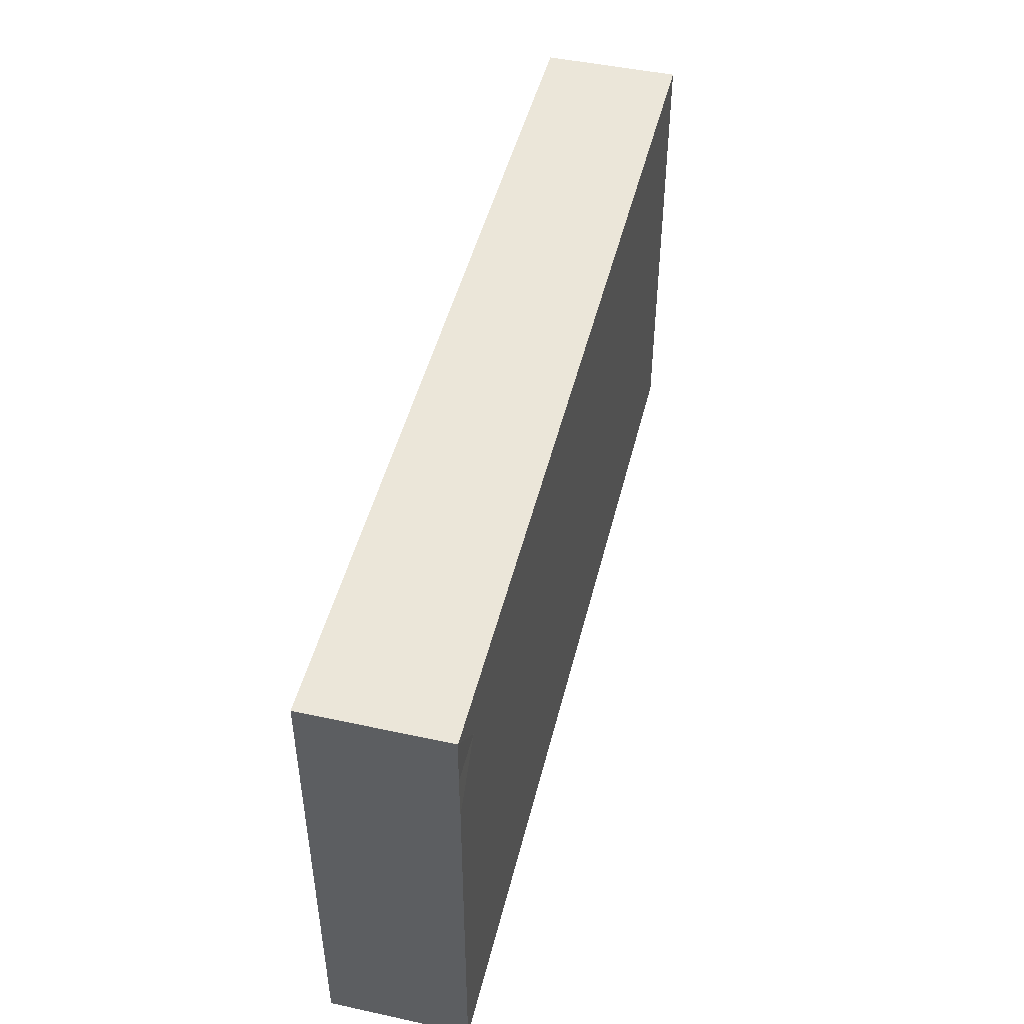
<metadata>
{"format":"obj","ext":"obj","renderer":"f3d","projection":"perspective","resolution":1024,"background":"white","views":[{"elev":47.5,"azim":-76.3,"up":"+Y"}]}
</metadata>
<code>
v -0.08078 -0.04151 -0.01207
v -0.08078 -0.04151 0.01207
v -0.08078 0.04151 -0.01207
v -0.08078 0.04151 0.01207
v 0.08078 -0.04151 -0.01207
v 0.08078 -0.04151 0.01207
v 0.08078 0.04151 -0.01203
v 0.08078 0.04151 0.01207
v 0.07065 0.03158 -0.01207
v 0.01146 0.03342 0.01207
v -0.04968 -0.02351 -0.01207
v -0.08078 0.009066 -0.003267
v 0.06787 0.04151 -0.01207
v -0.02563 0.04151 -0.003849
v -0.07251 0.04151 -0.002497
v -0.08078 -0.02888 0.002596
v -0.08078 0.03122 -0.003759
v -0.06513 -0.0246 -0.01207
v 0.02664 -0.001278 -0.01207
v -0.008139 -0.007507 -0.01207
v 0.08078 0.04151 0.0008493
v -0.08078 0.008485 0.00409
v -0.0727 0.03315 0.01207
v -0.08078 0.02534 0.007078
v 0.07264 0.03356 0.01207
v -0.06983 0.02521 -0.01207
v -0.06966 0.03374 -0.01207
v -0.05486 0.03302 -0.01207
v -0.05286 0.01936 -0.01207
v -0.04361 0.01222 -0.01207
v -0.04377 0.02138 -0.01207
v -0.04272 0.03405 -0.01207
v -0.03023 0.02087 -0.01207
v -0.03171 0.03326 -0.01207
v 0.03103 -0.03416 -0.01207
v -0.02718 0.006856 -0.01207
v -0.01799 -0.001084 -0.01207
v -0.01738 0.008199 -0.01207
v -0.01738 0.02087 -0.01207
v -0.004533 0.008199 -0.01207
v 0.01502 0.03253 -0.01207
v -0.004775 0.02024 -0.01207
v -0.004533 0.03353 -0.01207
v 0.009989 0.04151 0.00374
v 0.009883 -0.004385 -0.01207
v 8.212e-06 2.864e-05 -0.01207
v 0.006959 0.007973 -0.01207
v 0.008316 0.02087 -0.01207
v 0.00747 0.03284 -0.01207
v 0.01236 -0.0138 -0.01207
v 0.02138 -0.01355 -0.01207
v 0.08078 0.0134 0.005237
v 0.02213 0.008164 -0.01207
v 0.01976 0.02133 -0.01207
v 0.02256 0.03222 -0.01207
v 0.03352 -0.0172 -0.01207
v 0.03401 -0.004469 -0.01207
v 0.03384 0.01006 -0.01207
v 0.03469 0.02177 -0.01207
v 0.03265 0.03254 -0.01207
v 0.04673 -0.02947 -0.01207
v 0.03855 -0.02534 -0.01207
v -0.06819 -0.03298 -0.01207
v 0.04716 -0.004312 -0.01207
v 0.04632 0.007712 -0.01207
v 0.04592 0.02055 -0.01207
v 0.04758 0.03284 -0.01207
v 0.001778 0.04151 -0.00316
v 0.05253 0.04151 0.005422
v 0.05744 -0.03097 -0.01207
v 0.0514 -0.01714 -0.01207
v 0.06117 -0.01735 -0.01207
v 0.06118 -0.004486 -0.01207
v 0.0597 0.02126 -0.01207
v 0.05971 0.03353 -0.01207
v -0.08078 0.01718 0
v 0.06401 -0.03496 -0.01207
v -0.03487 0.002363 -0.01207
v 0.07109 -0.01542 -0.01207
v 0.07085 -0.004029 -0.01207
v -0.0476 0.0342 0.01207
v 0.06938 0.02114 -0.01207
v -0.05549 -0.02896 -0.01207
v 0.0728 -0.01801 0.01207
v 0.07315 -0.006684 0.01207
v -0.06464 -0.02548 0.01207
v 0.04501 -0.03337 0.01207
v -0.04593 -0.03378 0.01207
v -0.01911 -0.03346 0.01207
v -0.006345 -0.03288 0.01207
v 0.006459 -0.03295 0.01207
v 0.01907 -0.03282 0.01207
v 0.03118 -0.03362 0.01207
v -0.05015 -0.02459 0.01207
v 0.08078 0.03001 -0.01207
v 0.08078 -0.0315 0.004101
v 0.07264 0.006084 0.01207
v 0.0723 0.01939 0.01207
v -0.01988 0.04151 0.00201
v -0.03855 -0.02534 0.01207
v -0.03842 -0.01372 0.01207
v -0.02739 -0.02342 0.01207
v -0.000964 -0.02434 -0.01207
v -0.02765 -0.0116 0.01207
v -0.01285 -0.02534 0.01207
v -0.01285 -0.01267 0.01207
v 4.987e-06 -0.02485 0.01207
v 0.01284 -0.02485 0.01207
v 0.01277 -0.01264 0.01207
v 0.013 9.535e-05 0.01207
v 0.01041 0.01314 0.01207
v 0.01962 0.01186 0.01207
v 0.0257 -0.02534 0.01207
v -0.05703 0.0331 0.01207
v -0.03085 0.03364 0.01207
v 0.0257 -0.01267 0.01207
v -0.009038 -0.03576 -0.01207
v 0.004646 -0.03566 -0.01207
v 0.0257 0 0.01207
v -0.07073 0.04151 -0.01207
v 0.07073 -0.04151 0.01207
v 0.01962 0.04151 0.004518
v 0.004442 -0.04151 -0.004042
v -0.03648 -0.04151 -0.003046
v 0.01398 -0.04151 -0.004706
v 0.04061 -0.0245 0.01207
v -0.08078 0.0316 -0.01207
v 0.03855 -0.01329 0.01207
v 0.08078 -0.005075 0.003833
v -0.08078 -0.009969 -0.004528
v 0.03855 0 0.01207
v 0.08078 0.03465 0.005082
v 0.03905 0.01367 0.01207
v 0.03848 0.02537 0.01207
v 0.04548 0.03251 0.01207
v 0.0514 -0.01267 0.01207
v -0.03199 0.04151 0.004095
v 0.0514 0 0.01207
v 0.05092 0.01268 0.01207
v -0.07251 0.02032 0.01207
v 0.05196 0.0254 0.01207
v 0.06483 -0.03385 0.01207
v 0.06424 -0.01267 0.01207
v 0.06421 0.0004164 0.01207
v 0.06416 0.01317 0.01207
v 0.06327 0.025 0.01207
v 0.08078 0.02091 0.002117
v -0.08078 -0.01885 -0.001956
v -0.0287 -0.04151 0.002737
v -0.01514 -0.04151 0.002175
v -0.003963 -0.04151 0.003547
v 0.007381 -0.04151 0.004279
v 0.02228 -0.04151 0.002061
v 0.04818 -0.04151 0.003253
v 0.06341 -0.04151 0.001136
v -0.05998 -0.04151 -0.000181
v 0.0729 -0.04151 0.003001
v -0.06566 -0.04151 0.01207
v -0.03855 -0.04151 0.01207
v -0.02537 -0.04151 0.01207
v 0.0547 -0.04151 -0.003774
v -0.01285 -0.04151 0.01207
v -0.0004387 -0.04151 0.01207
v 0.01285 -0.04151 0.01207
v 0.02539 -0.04151 0.01207
v 0.03866 -0.04151 0.01207
v 0.05006 -0.04151 0.01207
v 0.06057 -0.04151 0.01207
v -0.07312 -0.02412 0.01207
v 0.01463 -0.02214 -0.01207
v 0.07126 -0.04151 -0.01207
v -0.07287 -0.01375 0.01207
v -0.07256 0 0.01207
v -0.07247 0.01229 0.01207
v -0.06561 -0.01047 0.01207
v -0.06497 -0.002352 0.01207
v -0.06486 0.02664 0.01207
v -0.04989 -0.01414 0.01207
v -0.05138 -0.0001373 0.01207
v -0.05167 0.02551 0.01207
v -0.03855 0 0.01207
v -0.03855 0.01267 0.01207
v -0.03838 0.02488 0.01207
v -0.0257 0 0.01207
v -0.0257 0.01267 0.01207
v -0.0235 0.02406 0.01207
v -0.01286 0.01266 0.01207
v -0.01285 0.02534 0.01207
v 0.0001628 0.0119 0.01207
v -9.363e-05 0.02514 0.01207
v 0.01358 0.02553 0.01207
v 0.02587 0.02448 0.01207
v 0.02678 0.03673 0.01207
v -0.08078 -0.02728 0.01207
v -0.08078 -0.01506 0.01207
v -0.08078 -0.005303 0.01207
v -0.08078 0.002632 0.01207
v -0.08078 0.0153 0.01207
v -0.08078 0.02415 0.01207
v -0.06359 0.04151 -0.003107
v -0.0506 0.04151 -0.002446
v -0.03962 0.04151 -0.0005348
v -0.009293 0.04151 -0.00316
v -0.008254 0.04151 0.005833
v 0.08078 -0.0333 -0.006236
v 0.00256 0.04151 0.00556
v -0.02238 -0.04151 -0.004343
v -0.07549 -0.03325 0.01207
v 0.01352 0.04151 -0.003119
v -0.07439 -0.00972 -0.01207
v 0.02555 0.04151 -0.003617
v 0.02898 0.04151 0.00599
v -0.06069 0.04151 -0.01207
v 0.06548 0.04151 0.01207
v -0.06399 0.04151 0.01207
v -0.05251 0.04151 0.01207
v -0.03865 0.04151 0.01207
v -0.02784 0.04151 0.01207
v -0.01285 0.04151 0.01207
v -0.002769 0.04151 0.01207
v 0.01008 0.04151 0.01207
v 0.04559 -0.01837 0.01207
v 0.02293 0.04151 0.01207
v 0.04495 0.006294 0.01207
v 0.04463 0.02015 0.01207
v 0.03578 0.04151 0.01207
v -0.01145 0.01365 -0.01207
v -0.01132 0.02733 -0.01207
v 0.08078 -0.02534 -0.003016
v 0.08078 -0.01161 -0.003845
v 0.08078 0.001196 -0.002002
v 0.08078 -0.01714 -0.01207
v 0.08078 -0.004469 -0.01207
v 0.08078 0.003635 -0.01207
v 0.08078 0.01266 -0.01207
v 0.08078 -0.02663 -0.01207
v 0.08078 0.02087 -0.01207
v 0.08078 -0.04151 0.00316
v -0.08078 0.04151 0.003016
v -0.08078 -0.04151 0.003016
v -0.03796 0.02603 -0.01207
v 0.001892 0.01453 -0.01207
v -0.06865 -0.01563 -0.01207
v 0.001892 0.0272 -0.01207
v 0.00288 -0.009673 -0.01207
v 0.04192 -0.01118 -0.01207
v 0.04078 0.00223 -0.01207
v 0.04044 0.01453 -0.01207
v -0.06878 -0.004469 -0.01207
v 0.04058 0.02899 -0.01207
v 0.05329 0.001865 -0.01207
v 0.05329 0.01453 -0.01207
v 0.05233 0.02457 -0.01207
v 0.06755 -0.02258 -0.01207
v -0.06897 0.007886 -0.01207
v -0.01901 -0.01877 0.01207
v -0.01905 -0.005915 0.01207
v -0.006424 -0.019 0.01207
v 0.006424 -0.019 0.01207
v 0.006686 0.006117 0.01207
v 0.01927 -0.019 0.01207
v -0.04497 -0.006334 0.01207
v -0.04497 0.006334 0.01207
v -0.01861 0.01852 0.01207
v -0.0203 0.03255 0.01207
v -0.05634 -0.01705 -0.01207
v -0.006424 0.019 0.01207
v -0.006896 0.03174 0.01207
v -0.05663 -0.003952 -0.01207
v 0.01869 0.03218 0.01207
v -0.03667 -0.02324 -0.01207
v -0.05542 0.008415 -0.01207
v -0.03665 -0.0108 -0.01207
v 0.0146 0.003182 -0.01207
v 0.01419 0.01287 -0.01207
v -0.04227 -0.0294 -0.01207
v -0.04371 -0.01712 -0.01207
v -0.04325 -0.004626 -0.01207
v -0.02931 -0.02962 -0.01207
v -0.03122 -0.01688 -0.01207
v -0.03052 -0.004688 -0.01207
v -0.01729 -0.03007 -0.01207
v -0.01565 -0.01822 -0.01207
v -0.02362 0.0272 -0.01207
v 0.02687 0.01803 -0.01207
v 0.02732 0.02578 -0.01207
v -0.05916 -0.03276 0.01207
v -0.05889 -0.01919 0.01207
v -0.03212 -0.03167 0.01207
v -0.03288 -0.006202 0.01207
v -0.05788 -0.006235 0.01207
v -0.00546 -0.01658 -0.01207
v -0.03212 0.006334 0.01207
v -0.06235 -0.0108 -0.01207
v -0.06235 0.001865 -0.01207
v -0.04986 -0.01083 -0.01207
v -0.02381 -0.02347 -0.01207
v 0.01201 -0.03103 -0.01207
v 0.02191 -0.03014 -0.01207
v 0.02486 -0.0219 -0.01207
v -0.08078 -0.0163 -0.01207
v -0.08078 -0.003635 -0.01207
v -0.08078 0.008377 -0.01207
v -0.02695 -0.04151 -0.01207
v -0.0164 -0.04151 -0.01207
v -0.004066 -0.04151 -0.01207
v 0.009293 -0.04151 -0.01207
v 0.02227 -0.04151 -0.01207
v 0.03499 -0.04151 -0.01207
v 0.04686 -0.04151 -0.01207
v 0.05971 -0.04151 -0.01207
v -0.08078 0.0217 -0.01207
v -0.06655 -0.04151 -0.01207
v -0.05446 -0.04151 -0.01207
v -0.0421 -0.04151 -0.01207
v 0.03212 -0.019 0.01207
v 0.05786 0.006291 0.01207
v -0.08078 0.03257 0.01197
v -0.03562 0.01092 -0.01207
v -0.06036 0.02373 -0.01207
v 0.08078 0.0287 -0.003051
v 0.08078 -0.01208 0.01207
v -0.01334 0.04151 -0.01207
v 0.08078 0.01109 0.01207
v 0.08078 0.02607 0.01207
v 0.04316 -0.01953 -0.01207
v -0.06688 0.01696 -0.01207
v -0.04217 0.003661 -0.01207
v -0.01683 -0.009134 -0.01207
v 0.02649 0.00912 0.01207
v 0.03848 0.04151 -0.005229
v 0.04652 0.04151 -0.001922
v 0.05421 0.04151 -0.003325
v 0.06509 0.04151 -0.00222
v 0.06589 0.008492 -0.01207
v -0.08078 0.03338 0.004267
v 0.03976 -0.03384 -0.01207
v -0.04887 -0.03541 -0.01207
v -0.04784 0.04151 -0.01207
v -0.04023 0.04151 -0.01207
v -0.03023 0.04151 -0.01207
v -0.02214 0.04151 -0.01207
v -0.004533 0.04151 -0.01207
v 0.008316 0.04151 -0.01207
v 0.02116 0.04151 -0.01207
v 0.03425 0.04151 -0.01207
v 0.04686 0.04151 -0.01207
v 0.05495 0.04151 -0.01207
v -0.07251 0.04151 0.01207
v 0.07251 -0.02534 0.01207
v -0.07467 -0.04151 -0.001237
v 0.07273 0.04151 0.001261
v 0.08078 -0.019 0.002031
v 0.08078 0.005856 0.005057
v 0.08078 -0.03342 0.01207
v -0.03861 0.03272 0.01207
v -0.08078 -0.03524 -0.002031
v -0.02454 0.0345 -0.01207
v -0.08078 -0.03508 0.006774
v -0.01096 0.0041 -0.01207
v 0.03229 0.02068 0.01207
v 0.08078 -0.04151 -0.004456
v -0.003908 -0.04151 -0.004307
v -0.0479 0.02753 -0.01207
v -0.02404 0.01557 -0.01207
v -0.03453 -0.04151 -0.01207
v 0.03988 0.03648 -0.01207
v -0.08078 0.04151 -0.004528
v -0.08078 -0.0346 -0.01207
v -0.08078 -0.01022 0.005216
v -0.006424 0 0.01207
v -0.04897 -0.04151 0.005665
v 0.03072 -0.04151 0.005991
v -0.05782 -0.04151 0.01207
v -0.05802 0.01287 0.01207
v -0.03087 0.02553 0.01207
v 0.05769 -0.02497 0.01207
v 0.05714 0.04151 0.01207
v 8.284e-05 -0.006344 0.01207
v 0.08078 -0.019 0.01207
f 1 351 240
f 1 240 357
f 1 313 351
f 1 369 313
f 1 357 369
f 2 158 208
f 2 240 158
f 2 208 194
f 2 194 359
f 2 359 240
f 3 127 17
f 3 17 368
f 3 120 27
f 3 27 127
f 3 368 120
f 4 318 23
f 4 23 349
f 4 239 318
f 4 349 239
f 5 171 236
f 5 362 171
f 5 236 205
f 5 205 362
f 6 121 157
f 6 355 121
f 6 157 238
f 6 238 355
f 7 9 13
f 7 95 9
f 7 13 21
f 7 21 95
f 8 132 21
f 8 21 214
f 8 214 25
f 8 25 325
f 8 325 132
f 9 75 13
f 9 82 75
f 9 95 82
f 10 190 191
f 10 220 190
f 10 191 270
f 10 221 220
f 10 270 221
f 11 83 266
f 11 276 83
f 11 266 277
f 11 277 276
f 12 22 76
f 12 370 22
f 12 76 312
f 12 302 130
f 12 130 370
f 12 303 302
f 12 312 303
f 13 334 21
f 13 75 348
f 13 333 334
f 13 348 333
f 14 137 99
f 14 99 342
f 14 341 137
f 14 342 341
f 15 200 120
f 15 120 368
f 15 215 200
f 15 349 215
f 15 239 349
f 15 368 239
f 16 195 148
f 16 148 369
f 16 194 195
f 16 359 194
f 16 357 359
f 16 369 357
f 17 76 24
f 17 24 336
f 17 312 76
f 17 127 312
f 17 336 239
f 17 239 368
f 18 83 63
f 18 63 369
f 18 266 83
f 18 243 266
f 18 301 243
f 18 369 301
f 19 50 45
f 19 45 274
f 19 51 50
f 19 56 51
f 19 53 57
f 19 274 53
f 19 57 56
f 20 329 37
f 20 37 360
f 20 46 245
f 20 360 46
f 20 245 292
f 20 292 283
f 20 283 329
f 21 321 95
f 21 132 321
f 21 352 214
f 21 334 352
f 22 198 76
f 22 197 198
f 22 370 197
f 23 140 177
f 23 199 140
f 23 177 215
f 23 318 199
f 23 215 349
f 24 76 198
f 24 198 199
f 24 199 318
f 24 318 336
f 25 214 146
f 25 146 325
f 26 127 27
f 26 27 320
f 26 312 127
f 26 327 312
f 26 320 327
f 27 120 213
f 27 213 320
f 28 339 32
f 28 32 364
f 28 320 213
f 28 213 339
f 28 364 320
f 29 31 30
f 29 30 272
f 29 364 31
f 29 272 327
f 29 327 320
f 29 320 364
f 30 31 319
f 30 328 272
f 30 319 328
f 31 241 33
f 31 33 319
f 31 364 241
f 32 34 241
f 32 340 34
f 32 241 364
f 32 339 340
f 33 241 34
f 33 34 284
f 33 284 365
f 33 365 319
f 34 358 284
f 34 340 341
f 34 341 358
f 35 300 62
f 35 62 337
f 35 299 300
f 35 308 299
f 35 309 308
f 35 337 309
f 36 38 37
f 36 37 281
f 36 365 38
f 36 281 78
f 36 78 319
f 36 319 365
f 37 38 360
f 37 329 281
f 38 39 227
f 38 365 39
f 38 227 360
f 39 42 227
f 39 228 42
f 39 358 228
f 39 284 358
f 39 365 284
f 40 227 42
f 40 42 242
f 40 47 46
f 40 46 360
f 40 242 47
f 40 360 227
f 41 48 49
f 41 54 48
f 41 49 344
f 41 55 54
f 41 345 55
f 41 344 345
f 42 48 242
f 42 244 48
f 42 228 244
f 43 49 244
f 43 343 49
f 43 244 228
f 43 228 323
f 43 323 343
f 44 68 206
f 44 209 68
f 44 122 209
f 44 221 122
f 44 206 221
f 45 46 47
f 45 245 46
f 45 47 274
f 45 50 245
f 47 242 48
f 47 48 275
f 47 275 274
f 48 244 49
f 48 54 275
f 49 343 344
f 50 51 170
f 50 170 103
f 50 103 245
f 51 56 300
f 51 300 170
f 52 237 147
f 52 147 325
f 52 231 234
f 52 354 231
f 52 234 235
f 52 235 237
f 52 325 324
f 52 324 354
f 53 275 54
f 53 54 285
f 53 58 57
f 53 285 58
f 53 274 275
f 54 55 286
f 54 286 285
f 55 60 286
f 55 346 60
f 55 345 346
f 56 57 246
f 56 62 300
f 56 326 62
f 56 246 326
f 57 58 247
f 57 247 246
f 58 59 248
f 58 285 59
f 58 65 247
f 58 248 65
f 59 60 250
f 59 286 60
f 59 66 248
f 59 250 66
f 59 285 286
f 60 367 250
f 60 346 367
f 61 62 326
f 61 337 62
f 61 71 70
f 61 70 310
f 61 326 71
f 61 310 337
f 63 83 313
f 63 313 369
f 64 247 65
f 64 65 251
f 64 71 246
f 64 251 71
f 64 246 247
f 65 248 66
f 65 66 252
f 65 335 251
f 65 252 335
f 66 250 67
f 66 67 253
f 66 253 252
f 67 75 253
f 67 348 75
f 67 250 367
f 67 347 348
f 67 367 347
f 68 203 206
f 68 343 203
f 68 209 344
f 68 344 343
f 69 214 333
f 69 378 214
f 69 332 226
f 69 226 378
f 69 333 332
f 70 71 72
f 70 72 254
f 70 254 77
f 70 77 311
f 70 311 310
f 71 73 72
f 71 251 73
f 71 326 246
f 72 73 79
f 72 79 254
f 73 80 79
f 73 335 80
f 73 251 335
f 74 75 82
f 74 253 75
f 74 82 335
f 74 252 253
f 74 335 252
f 77 254 171
f 77 171 311
f 78 281 278
f 78 278 328
f 78 328 319
f 79 80 233
f 79 233 232
f 79 232 236
f 79 236 254
f 80 234 233
f 80 335 234
f 81 114 180
f 81 216 114
f 81 180 356
f 81 217 216
f 81 356 217
f 82 95 237
f 82 237 235
f 82 235 335
f 83 276 338
f 83 314 313
f 83 338 314
f 84 85 143
f 84 322 85
f 84 143 377
f 84 380 322
f 84 377 350
f 84 350 380
f 85 97 144
f 85 322 97
f 85 144 143
f 86 172 169
f 86 169 208
f 86 288 172
f 86 208 287
f 86 287 288
f 87 126 93
f 87 93 166
f 87 377 126
f 87 166 167
f 87 167 377
f 88 100 94
f 88 94 287
f 88 159 100
f 88 374 159
f 88 287 374
f 89 90 105
f 89 162 90
f 89 256 102
f 89 102 289
f 89 105 256
f 89 160 162
f 89 289 160
f 90 91 107
f 90 163 91
f 90 107 105
f 90 162 163
f 91 92 108
f 91 164 92
f 91 108 107
f 91 163 164
f 92 93 113
f 92 165 93
f 92 113 108
f 92 164 165
f 93 126 113
f 93 165 166
f 94 100 178
f 94 178 288
f 94 288 287
f 95 321 237
f 96 205 229
f 96 362 205
f 96 229 353
f 96 355 238
f 96 238 362
f 96 353 380
f 96 380 355
f 97 98 145
f 97 324 98
f 97 145 144
f 97 322 324
f 98 146 145
f 98 325 146
f 98 324 325
f 99 137 218
f 99 204 203
f 99 203 342
f 99 219 204
f 99 218 219
f 100 102 101
f 100 101 178
f 100 289 102
f 100 159 289
f 101 102 104
f 101 104 290
f 101 262 178
f 101 290 262
f 102 256 104
f 103 117 282
f 103 306 117
f 103 298 118
f 103 118 306
f 103 170 298
f 103 292 245
f 103 282 283
f 103 283 292
f 104 257 184
f 104 184 290
f 104 256 257
f 105 106 256
f 105 258 106
f 105 107 258
f 106 257 256
f 106 379 257
f 106 258 379
f 107 108 259
f 107 379 258
f 107 259 379
f 108 109 259
f 108 261 109
f 108 113 261
f 109 261 110
f 109 110 379
f 109 379 259
f 110 119 112
f 110 112 260
f 110 116 119
f 110 261 116
f 110 260 379
f 111 112 191
f 111 260 112
f 111 190 189
f 111 189 260
f 111 191 190
f 112 119 330
f 112 192 191
f 112 361 192
f 112 330 361
f 113 116 261
f 113 316 116
f 113 126 316
f 114 177 180
f 114 215 177
f 114 216 215
f 115 356 183
f 115 183 376
f 115 186 265
f 115 376 186
f 115 218 217
f 115 217 356
f 115 265 218
f 116 131 119
f 116 316 131
f 117 305 282
f 117 306 305
f 118 298 307
f 118 307 306
f 119 131 330
f 120 200 213
f 121 142 168
f 121 355 142
f 121 155 157
f 121 168 155
f 122 211 209
f 122 212 211
f 122 223 212
f 122 221 223
f 123 125 152
f 123 307 125
f 123 152 151
f 123 151 363
f 123 306 307
f 123 363 306
f 124 149 159
f 124 207 149
f 124 159 372
f 124 304 207
f 124 366 304
f 124 315 366
f 124 372 315
f 125 164 152
f 125 153 164
f 125 308 153
f 125 307 308
f 126 222 128
f 126 128 316
f 126 377 222
f 128 222 131
f 128 131 316
f 129 230 231
f 129 322 230
f 129 231 354
f 129 354 322
f 130 301 148
f 130 148 370
f 130 302 301
f 131 224 133
f 131 133 330
f 131 136 138
f 131 222 136
f 131 138 224
f 132 325 321
f 133 225 134
f 133 134 361
f 133 224 139
f 133 139 225
f 133 361 330
f 134 135 193
f 134 225 135
f 134 193 361
f 135 225 141
f 135 141 378
f 135 226 193
f 135 378 226
f 136 143 138
f 136 377 143
f 136 222 377
f 137 202 217
f 137 341 202
f 137 217 218
f 138 139 224
f 138 317 139
f 138 143 144
f 138 144 317
f 139 141 225
f 139 317 141
f 140 198 174
f 140 174 375
f 140 375 177
f 140 199 198
f 141 317 146
f 141 146 378
f 142 377 168
f 142 355 350
f 142 350 377
f 144 145 317
f 145 146 317
f 146 214 378
f 147 237 321
f 147 321 325
f 148 195 370
f 148 301 369
f 149 150 162
f 149 207 150
f 149 160 159
f 149 162 160
f 150 151 162
f 150 363 151
f 150 207 363
f 151 152 163
f 151 163 162
f 152 164 163
f 153 165 164
f 153 373 165
f 153 308 309
f 153 309 373
f 154 161 167
f 154 309 161
f 154 167 166
f 154 166 309
f 155 171 157
f 155 167 161
f 155 161 311
f 155 168 167
f 155 311 171
f 156 158 351
f 156 374 158
f 156 313 314
f 156 351 313
f 156 314 372
f 156 372 374
f 157 171 362
f 157 362 238
f 158 287 208
f 158 240 351
f 158 374 287
f 159 160 289
f 159 374 372
f 161 309 310
f 161 310 311
f 165 373 166
f 166 373 309
f 167 168 377
f 169 172 195
f 169 195 194
f 169 194 208
f 170 299 298
f 170 300 299
f 171 254 236
f 172 175 173
f 172 173 196
f 172 288 175
f 172 196 195
f 173 176 174
f 173 174 197
f 173 175 176
f 173 197 196
f 174 176 375
f 174 198 197
f 175 291 176
f 175 288 291
f 176 291 375
f 177 375 180
f 178 262 291
f 178 291 288
f 179 262 263
f 179 291 262
f 179 263 375
f 179 375 291
f 180 183 356
f 180 375 183
f 181 182 263
f 181 293 182
f 181 290 184
f 181 184 293
f 181 263 262
f 181 262 290
f 182 183 375
f 182 376 183
f 182 375 263
f 182 293 376
f 184 187 185
f 184 185 293
f 184 257 187
f 185 264 186
f 185 186 376
f 185 187 264
f 185 376 293
f 186 264 188
f 186 188 265
f 187 257 371
f 187 267 264
f 187 371 267
f 188 267 190
f 188 190 268
f 188 264 267
f 188 268 265
f 189 190 267
f 189 379 260
f 189 267 371
f 189 371 379
f 190 220 268
f 191 192 270
f 192 193 270
f 192 361 193
f 193 226 223
f 193 223 270
f 195 196 370
f 196 197 370
f 200 216 201
f 200 201 339
f 200 339 213
f 200 215 216
f 201 216 202
f 201 202 339
f 202 216 217
f 202 340 339
f 202 341 340
f 203 204 206
f 203 323 342
f 203 343 323
f 204 220 206
f 204 219 220
f 205 236 229
f 206 220 221
f 207 304 305
f 207 305 363
f 209 211 345
f 209 345 344
f 210 249 243
f 210 243 301
f 210 302 249
f 210 301 302
f 211 212 331
f 211 331 346
f 211 346 345
f 212 223 226
f 212 226 332
f 212 332 331
f 214 334 333
f 214 352 334
f 218 265 219
f 219 268 220
f 219 265 268
f 221 270 223
f 228 358 323
f 229 236 232
f 229 232 353
f 230 233 231
f 230 232 233
f 230 353 232
f 230 322 353
f 231 233 234
f 234 335 235
f 239 336 318
f 240 359 357
f 243 249 294
f 243 294 266
f 249 255 295
f 249 302 255
f 249 269 294
f 249 295 269
f 255 272 295
f 255 327 272
f 255 302 303
f 255 303 312
f 255 312 327
f 257 379 371
f 266 294 269
f 266 269 296
f 266 296 277
f 269 295 272
f 269 272 328
f 269 278 296
f 269 328 278
f 271 276 277
f 271 366 276
f 271 277 280
f 271 280 279
f 271 279 366
f 273 277 278
f 273 280 277
f 273 278 281
f 273 281 280
f 276 315 338
f 276 366 315
f 277 296 278
f 279 280 297
f 279 297 282
f 279 282 304
f 279 304 366
f 280 281 329
f 280 329 297
f 282 297 283
f 282 305 304
f 283 297 329
f 298 299 308
f 298 308 307
f 305 306 363
f 309 337 310
f 314 338 315
f 314 315 372
f 322 354 324
f 322 380 353
f 323 358 342
f 331 332 347
f 331 347 346
f 332 333 347
f 333 348 347
f 341 342 358
f 346 347 367
f 350 355 380

</code>
